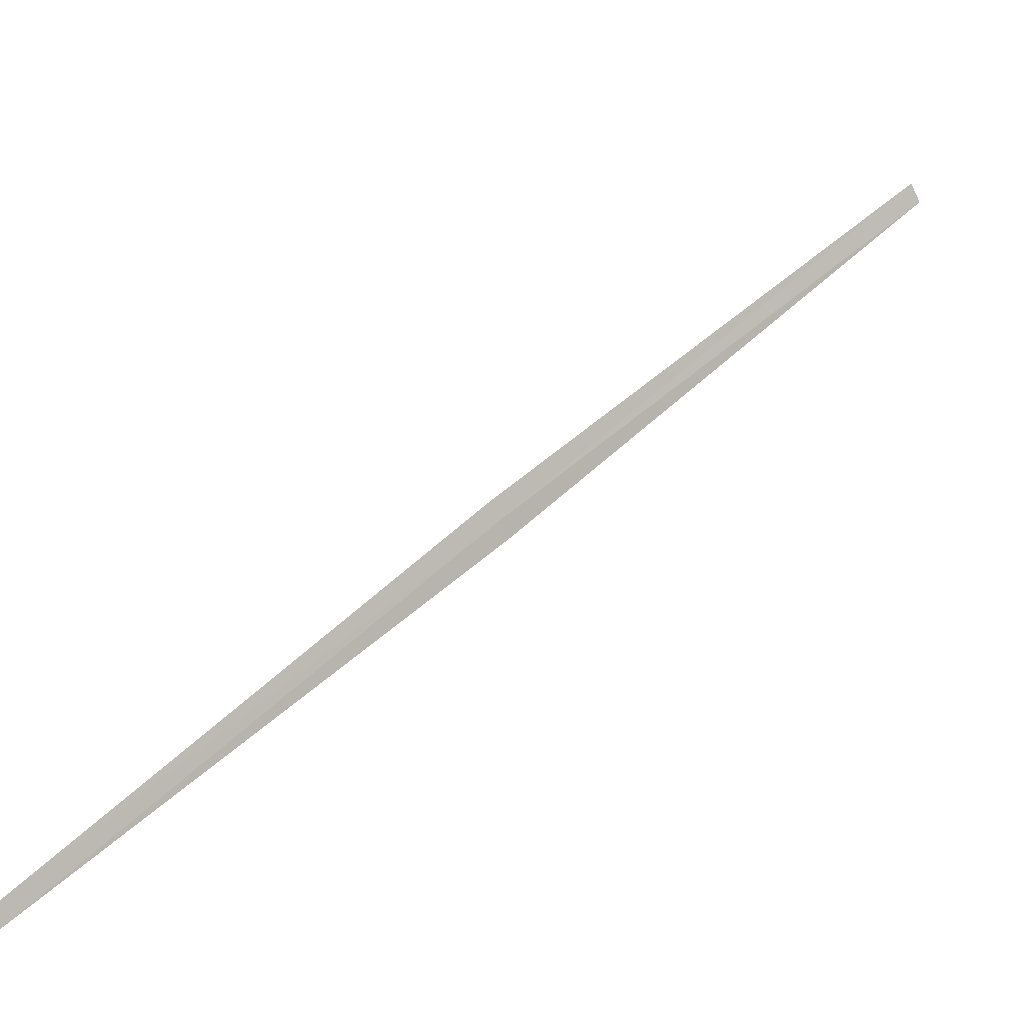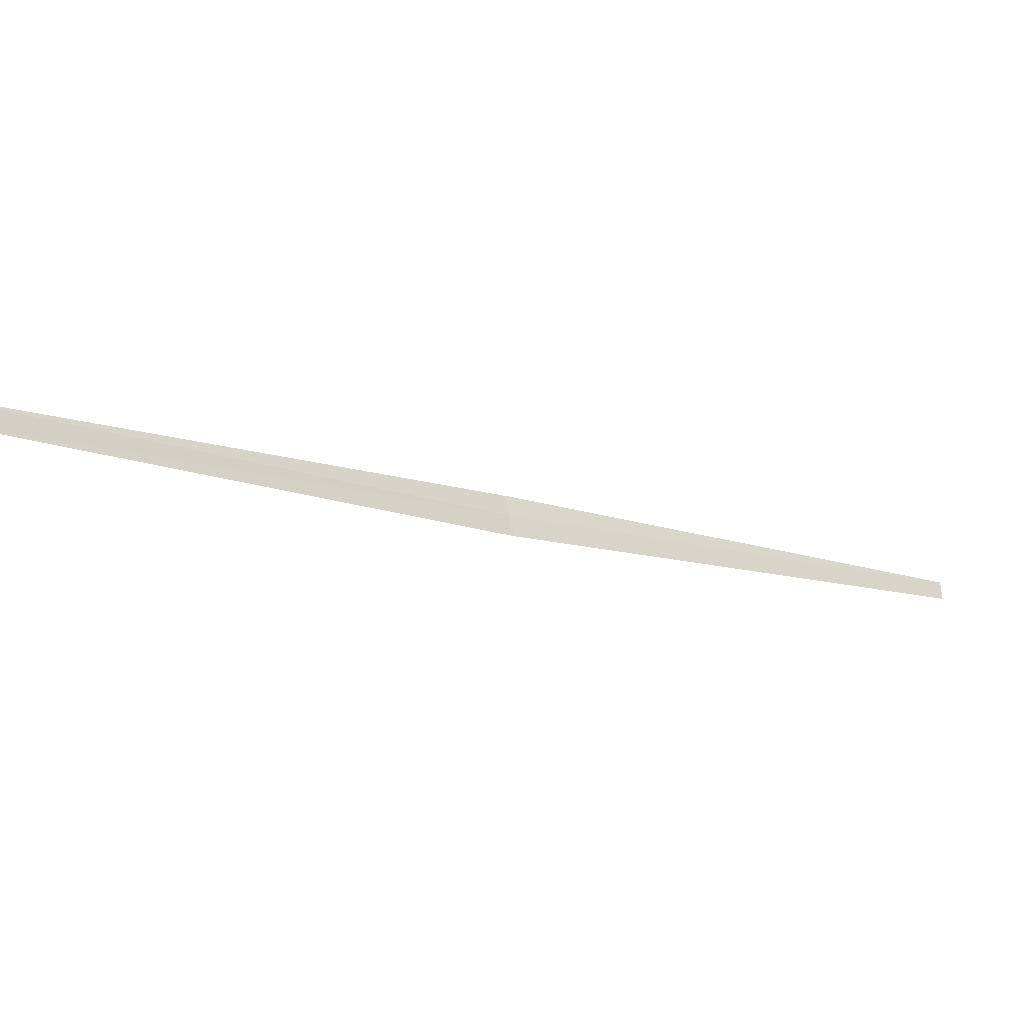
<metadata>
{"format":"obj","ext":"obj","renderer":"f3d","projection":"perspective","resolution":1024,"background":"white","views":[{"elev":-5.9,"azim":-76.0,"up":"+Y"},{"elev":46.0,"azim":-160.2,"up":"+Z"}]}
</metadata>
<code>
v -20.81 -20.27 7.091
v -21.93 -21.34 6.043
v -20.84 -20.22 7.069
v -19.75 -19.09 8.2
v -19.72 -19.15 8.223
v -21.91 -21.4 6.056
v -20.77 -20.32 7.109
f 1 3 2
f 1 5 4
f 1 2 6
f 1 6 7
f 1 7 5
f 1 4 3

</code>
